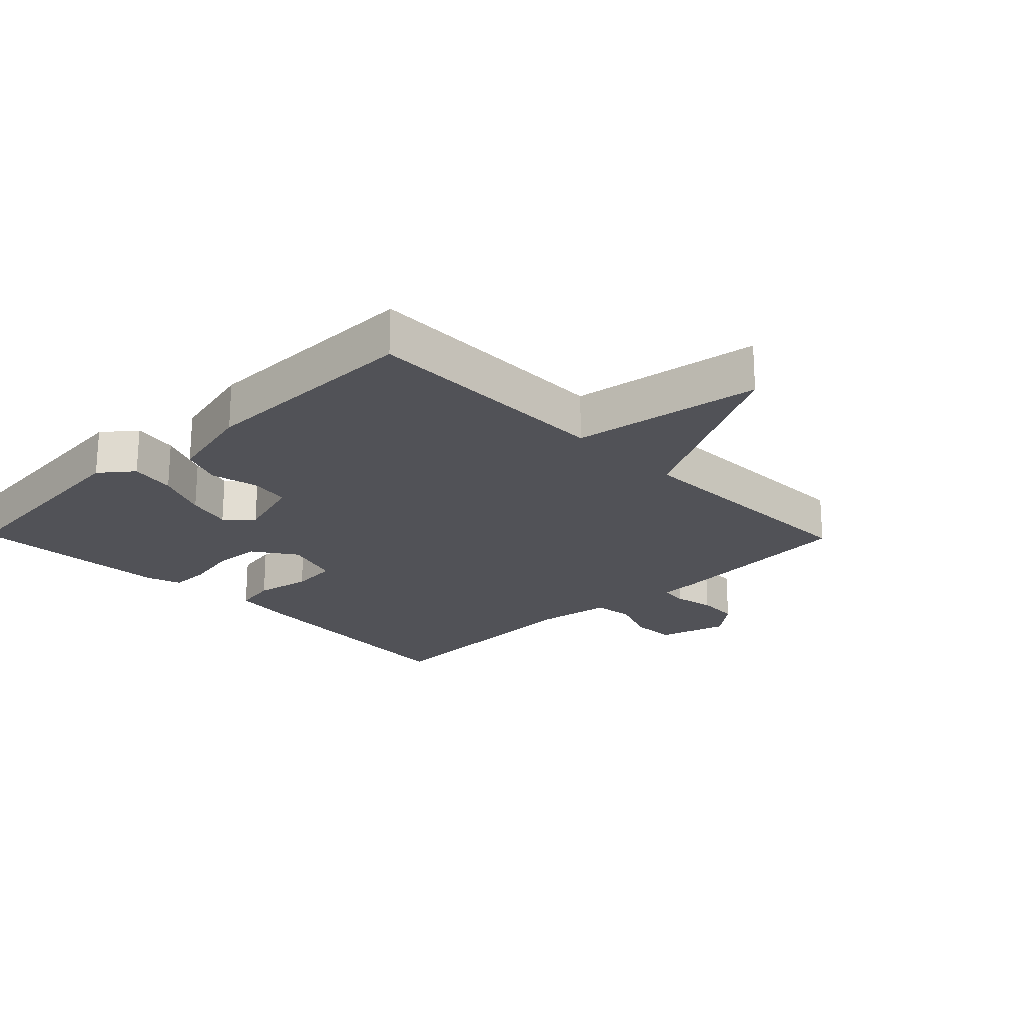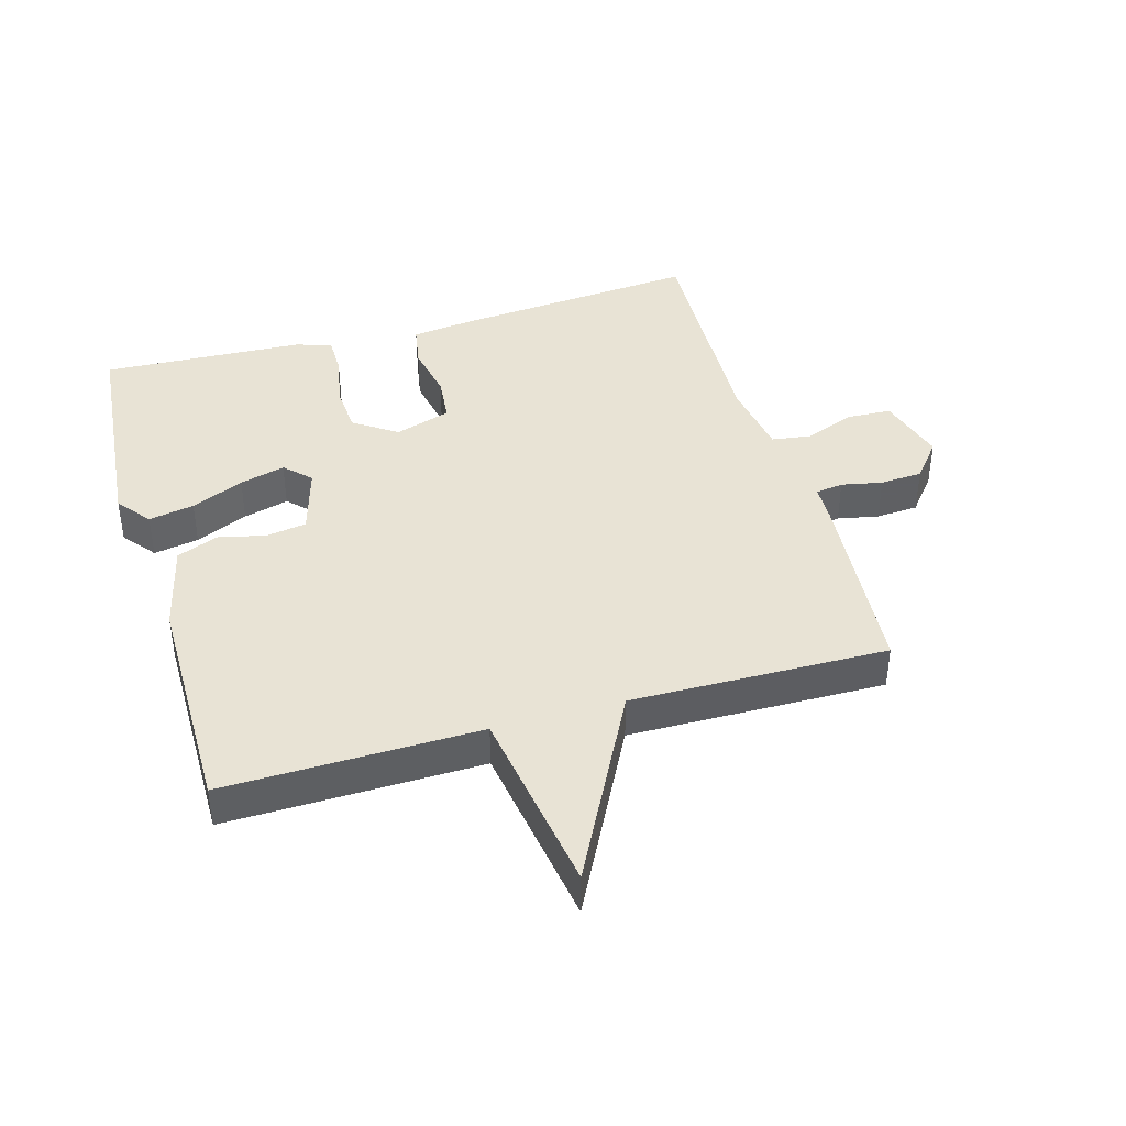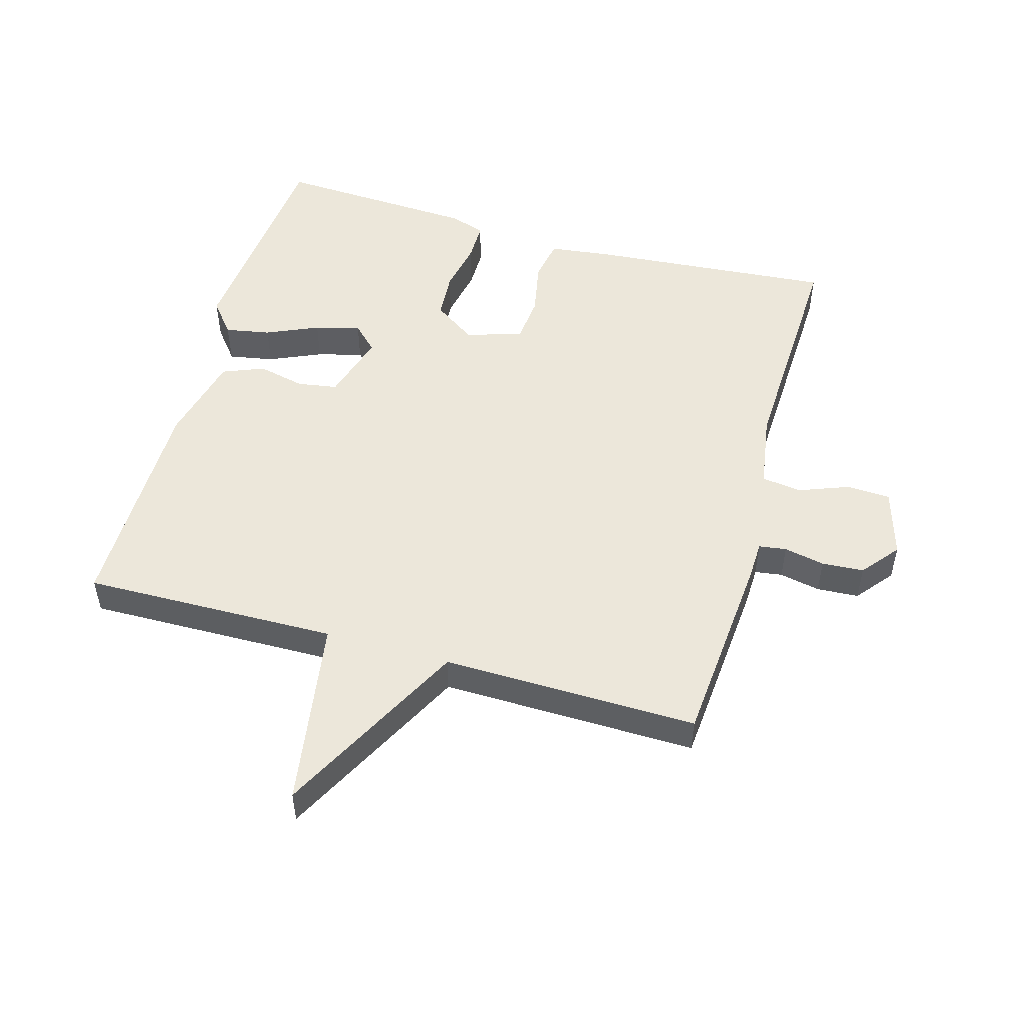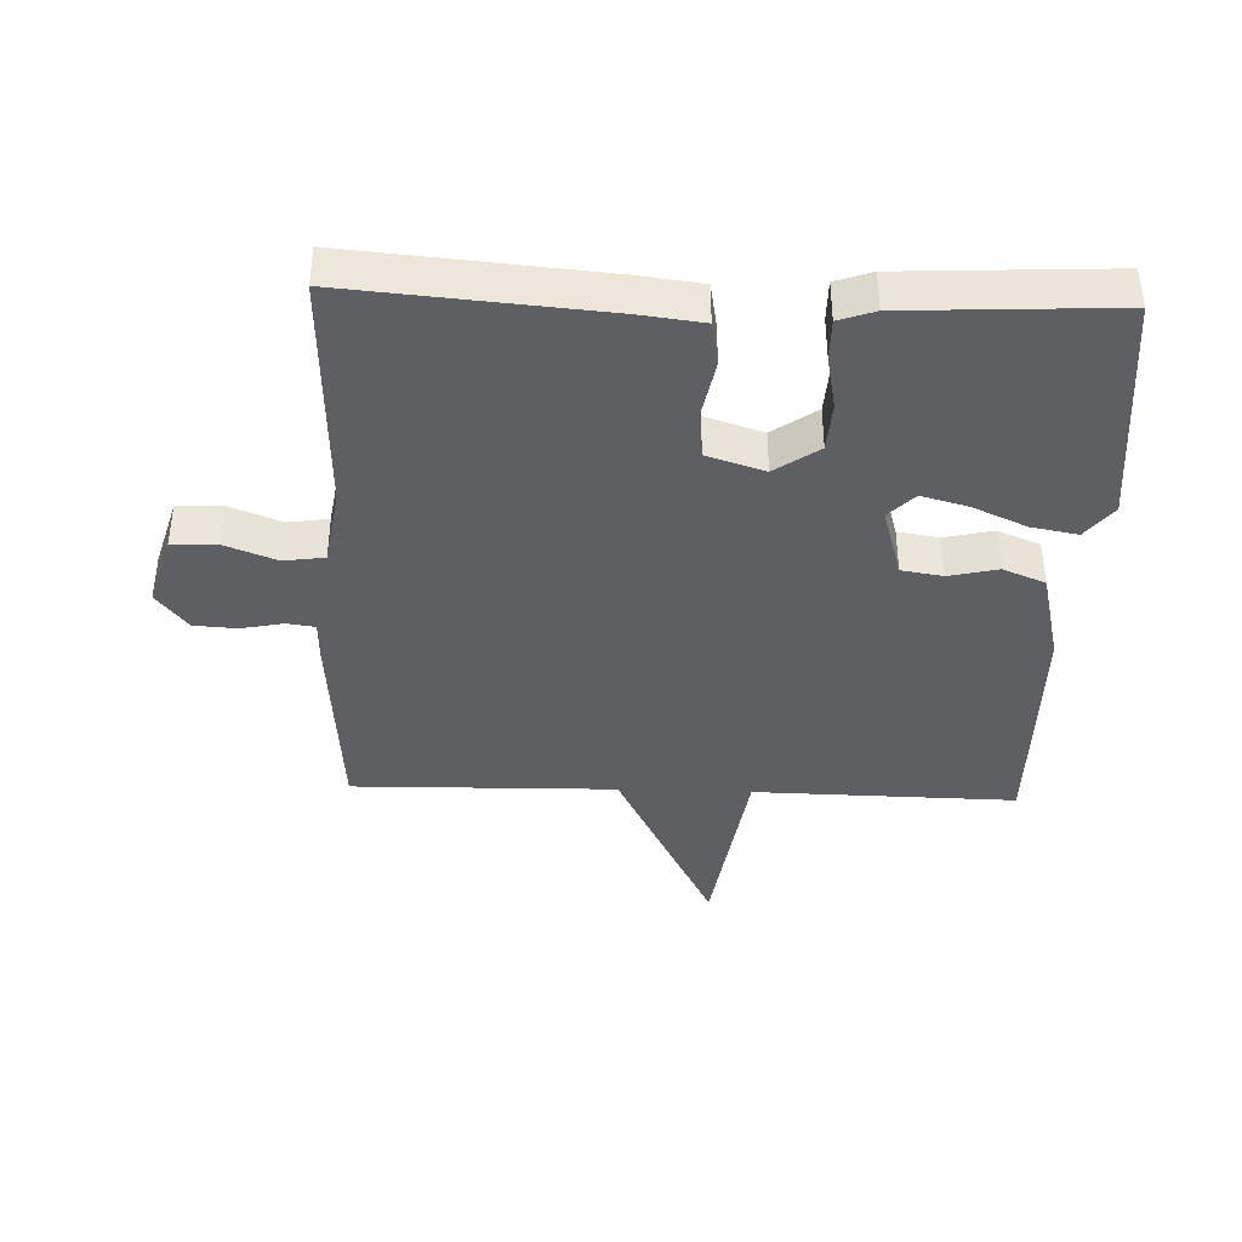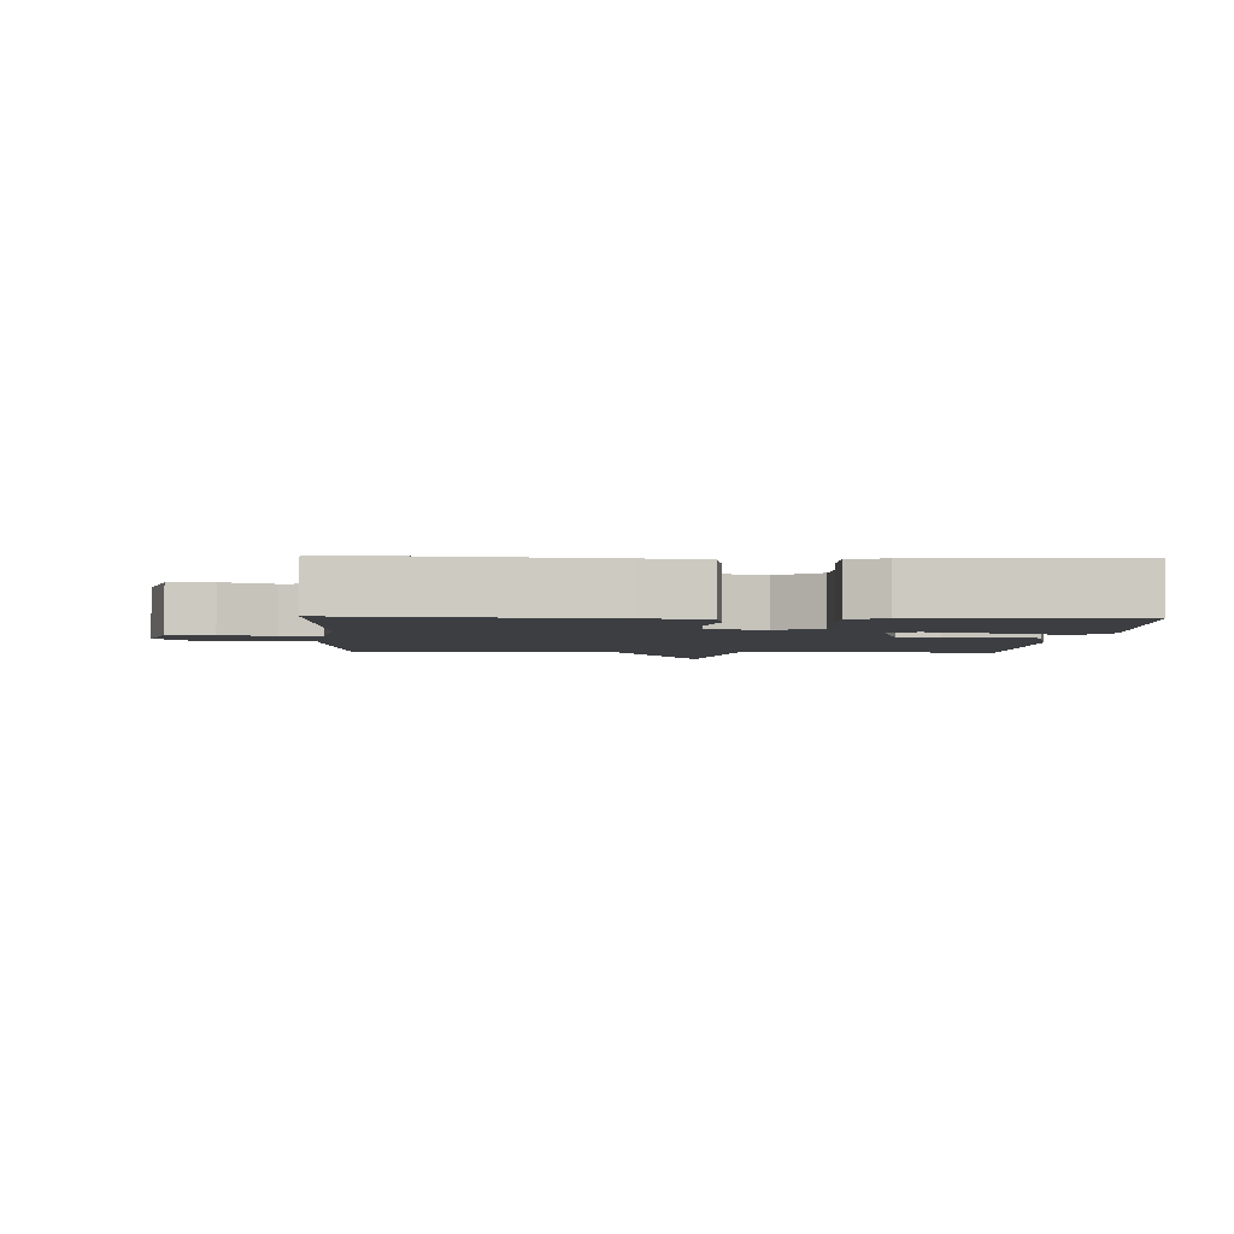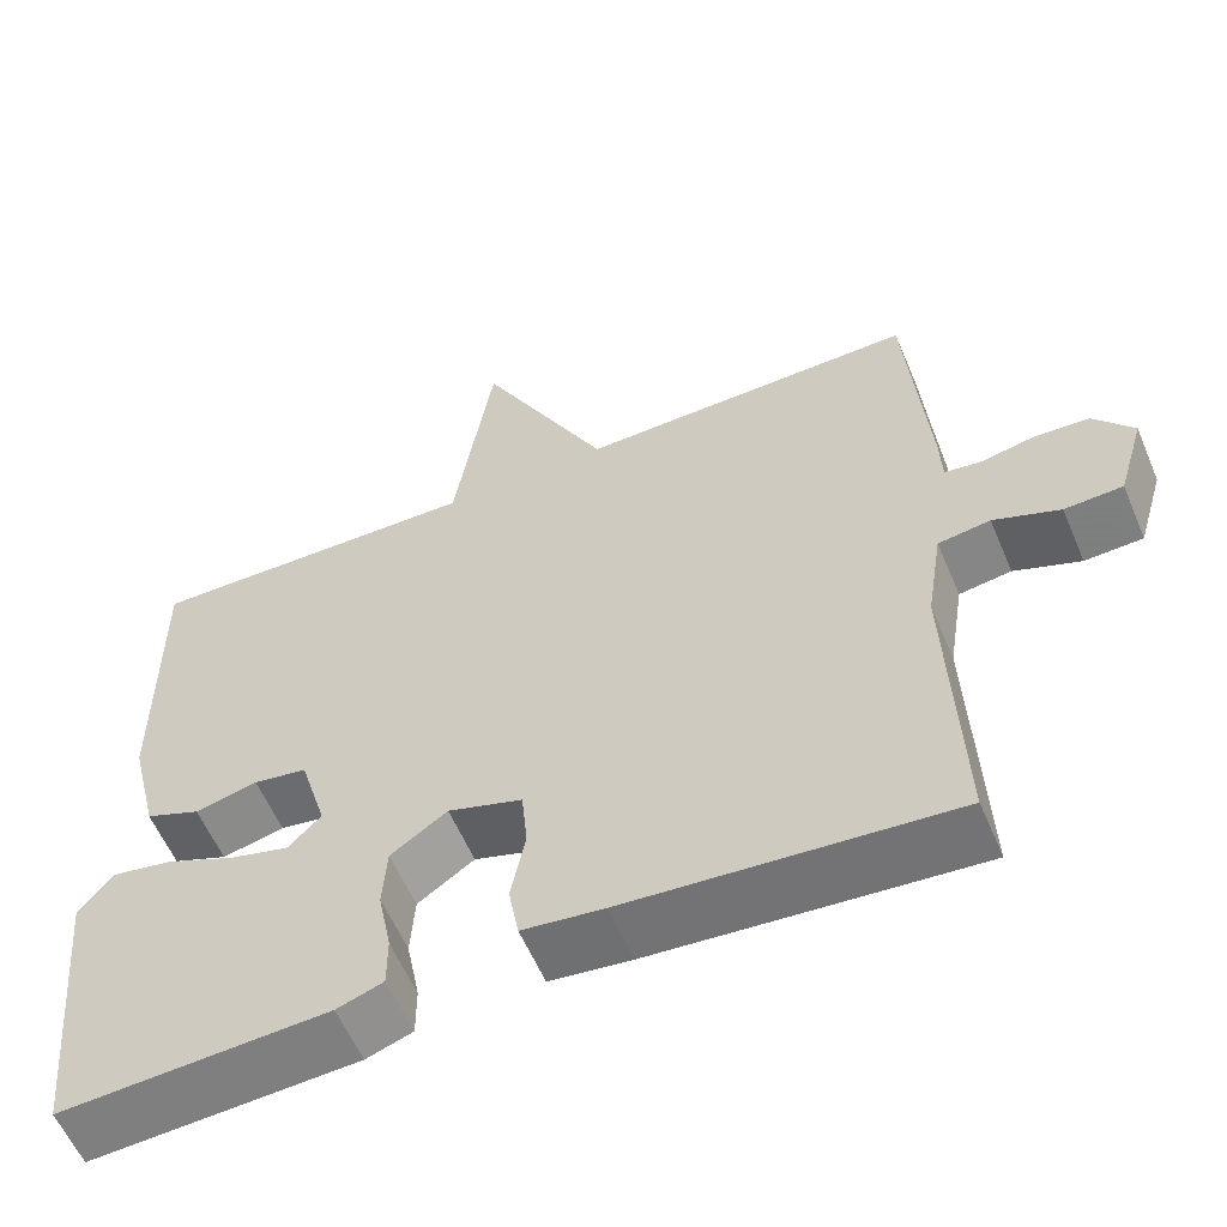
<metadata>
{"format":"obj","ext":"obj","renderer":"f3d","projection":"perspective","resolution":1024,"background":"white","views":[{"elev":-21.6,"azim":-45.7,"up":"+Y"},{"elev":41.3,"azim":-16.1,"up":"+Y"},{"elev":51.1,"azim":15.8,"up":"+Y"},{"elev":-40.2,"azim":178.0,"up":"+Y"},{"elev":-3.1,"azim":177.3,"up":"+Y"},{"elev":-58.4,"azim":22.9,"up":"+Z"}]}
</metadata>
<code>
v 0.5 0.07 0.5
v 0.525 0.07 0.193
v 0.527 0.07 0.131
v 0.57 0.07 0.125
v 0.634 0.07 0.138
v 0.7 0.07 0.134
v 0.747 0.07 0.076
v 0.715 0.07 -0.032
v 0.646 0.07 -0.035
v 0.567 0.07 -0.005
v 0.505 0.07 -0.014
v 0.486 0.07 -0.134
v 0.5 0.07 -0.5
v 0.115 0.07 -0.468
v 0.018 0.07 -0.456
v 0.006 0.07 -0.389
v 0.023 0.07 -0.302
v 0.016 0.07 -0.228
v -0.072 0.07 -0.2
v -0.139 0.07 -0.246
v -0.144 0.07 -0.321
v -0.128 0.07 -0.403
v -0.128 0.07 -0.465
v -0.183 0.07 -0.484
v -0.5 0.07 -0.5
v -0.534 0.07 -0.145
v -0.493 0.07 -0.094
v -0.422 0.07 -0.107
v -0.34 0.07 -0.143
v -0.269 0.07 -0.162
v -0.23 0.07 -0.123
v -0.262 0.07 -0.015
v -0.325 0.07 -0.005
v -0.399 0.07 -0.022
v -0.464 0.07 0.004
v -0.498 0.07 0.144
v -0.5 0.07 0.5
v -0.101 0.07 0.493
v -0.055 0.07 0.79
v 0.099 0.07 0.493
v 0.5 0 0.5
v 0.525 0 0.193
v 0.527 0 0.131
v 0.57 0 0.125
v 0.634 0 0.138
v 0.7 0 0.134
v 0.747 0 0.076
v 0.715 0 -0.032
v 0.646 0 -0.035
v 0.567 0 -0.005
v 0.505 0 -0.014
v 0.486 0 -0.134
v 0.5 0 -0.5
v 0.115 0 -0.468
v 0.018 0 -0.456
v 0.006 0 -0.389
v 0.023 0 -0.302
v 0.016 0 -0.228
v -0.072 0 -0.2
v -0.139 0 -0.246
v -0.144 0 -0.321
v -0.128 0 -0.403
v -0.128 0 -0.465
v -0.183 0 -0.484
v -0.5 0 -0.5
v -0.534 0 -0.145
v -0.493 0 -0.094
v -0.422 0 -0.107
v -0.34 0 -0.143
v -0.269 0 -0.162
v -0.23 0 -0.123
v -0.262 0 -0.015
v -0.325 0 -0.005
v -0.399 0 -0.022
v -0.464 0 0.004
v -0.498 0 0.144
v -0.5 0 0.5
v -0.101 0 0.493
v -0.055 0 0.79
v 0.099 0 0.493
f 38 39 40
f 36 37 38
f 35 36 38
f 34 35 38
f 33 34 38
f 32 33 38 40
f 1 2 3
f 40 1 3
f 32 40 3
f 31 32 3
f 27 28 29
f 26 27 29
f 25 26 29
f 24 25 29
f 23 24 29
f 22 23 29
f 21 22 29
f 20 21 29 30
f 19 20 30 31
f 15 16 17
f 14 15 17
f 13 14 17
f 12 13 17
f 11 12 17 18
f 8 9 10
f 7 8 10
f 6 7 10
f 5 6 10
f 4 5 10
f 4 10 11
f 18 19 31
f 11 18 31
f 4 11 31
f 3 4 31
f 80 79 78
f 78 77 76
f 78 76 75
f 78 75 74
f 78 74 73
f 80 78 73 72
f 43 42 41
f 43 41 80
f 43 80 72
f 43 72 71
f 69 68 67
f 69 67 66
f 69 66 65
f 69 65 64
f 69 64 63
f 69 63 62
f 69 62 61
f 70 69 61 60
f 71 70 60 59
f 57 56 55
f 57 55 54
f 57 54 53
f 57 53 52
f 58 57 52 51
f 50 49 48
f 50 48 47
f 50 47 46
f 50 46 45
f 50 45 44
f 51 50 44
f 71 59 58
f 71 58 51
f 71 51 44
f 71 44 43
f 1 41 42 2
f 2 42 43 3
f 3 43 44 4
f 4 44 45 5
f 5 45 46 6
f 6 46 47 7
f 7 47 48 8
f 8 48 49 9
f 9 49 50 10
f 10 50 51 11
f 11 51 52 12
f 12 52 53 13
f 13 53 54 14
f 14 54 55 15
f 15 55 56 16
f 16 56 57 17
f 17 57 58 18
f 18 58 59 19
f 19 59 60 20
f 20 60 61 21
f 21 61 62 22
f 22 62 63 23
f 23 63 64 24
f 24 64 65 25
f 25 65 66 26
f 26 66 67 27
f 27 67 68 28
f 28 68 69 29
f 29 69 70 30
f 30 70 71 31
f 31 71 72 32
f 32 72 73 33
f 33 73 74 34
f 34 74 75 35
f 35 75 76 36
f 36 76 77 37
f 37 77 78 38
f 38 78 79 39
f 39 79 80 40
f 40 80 41 1

</code>
